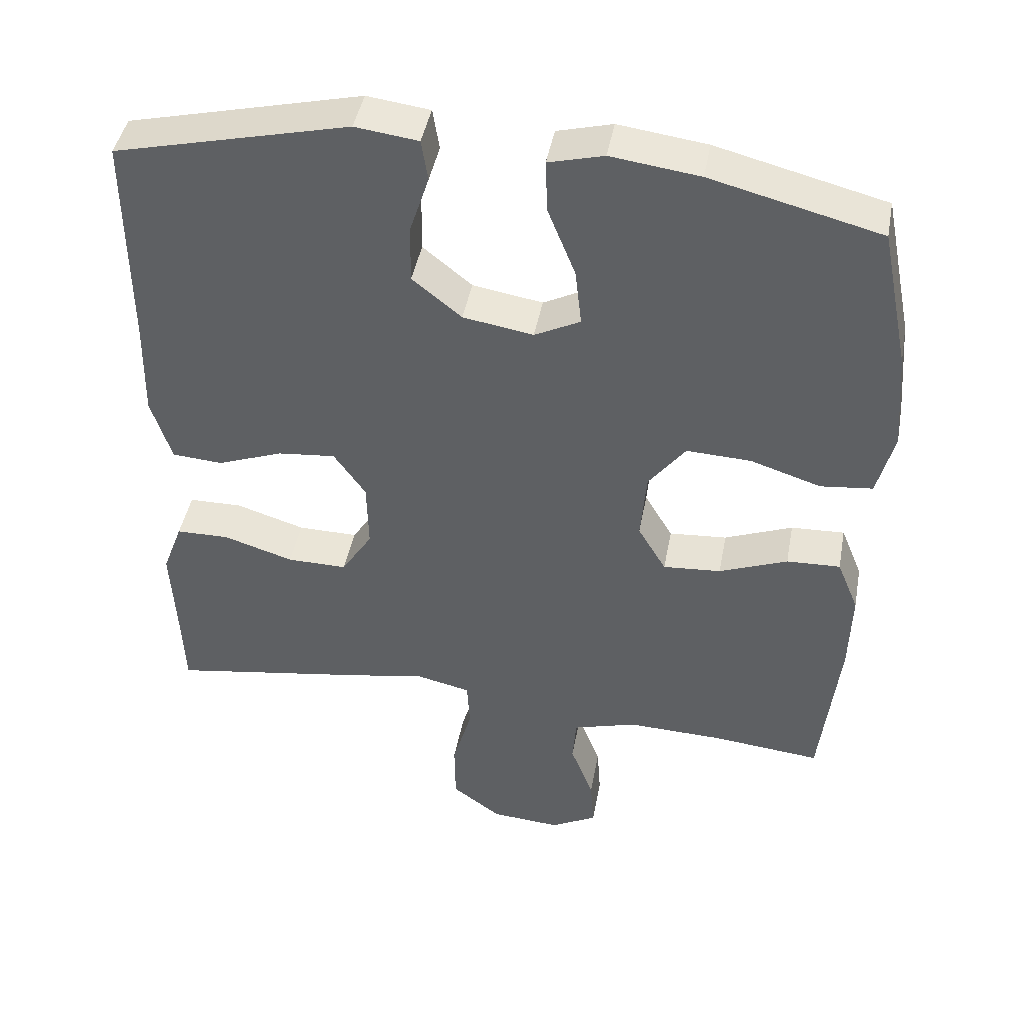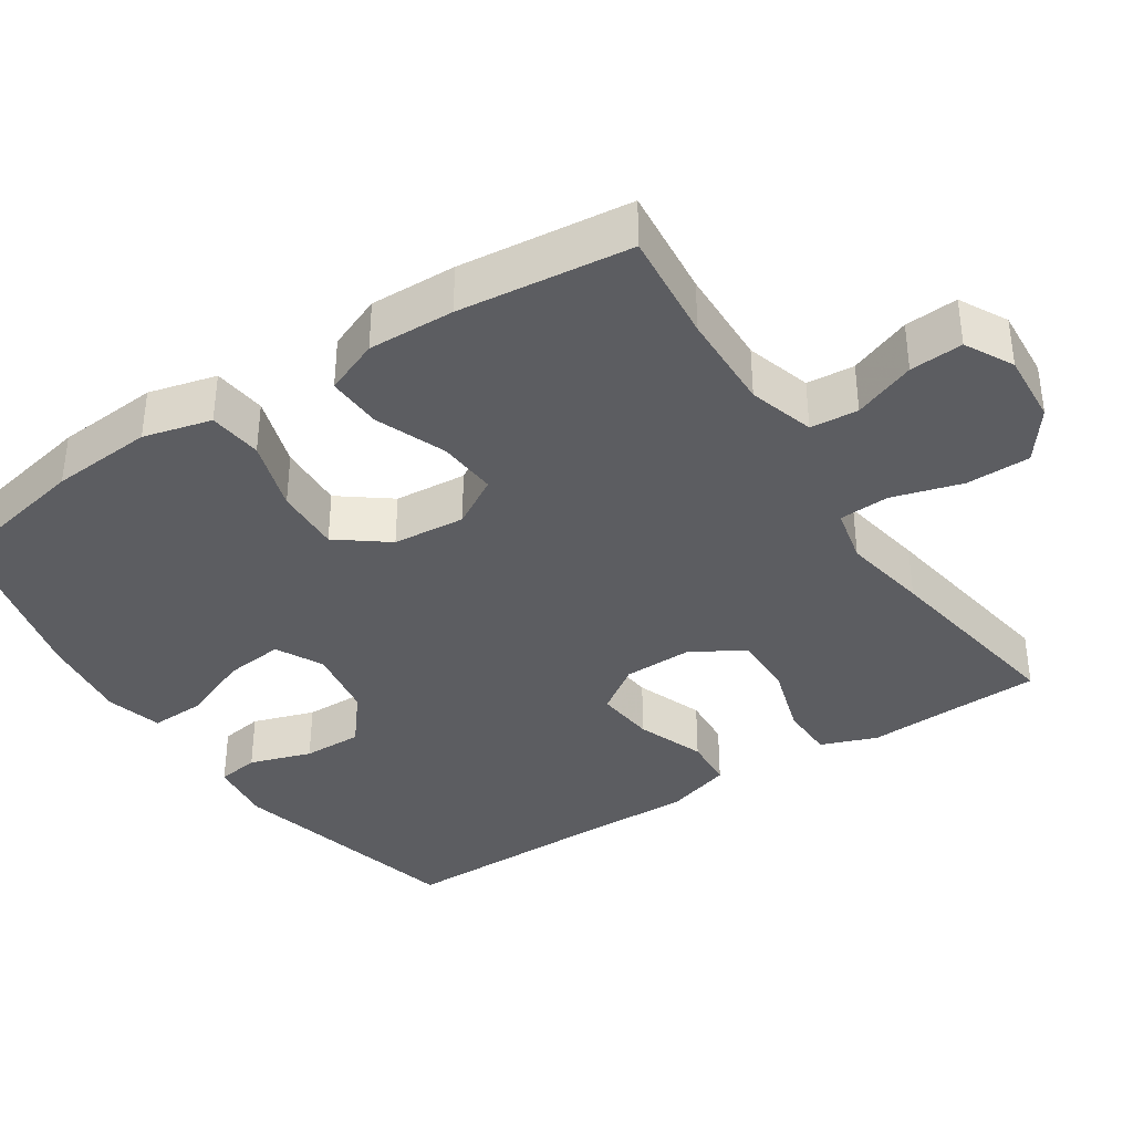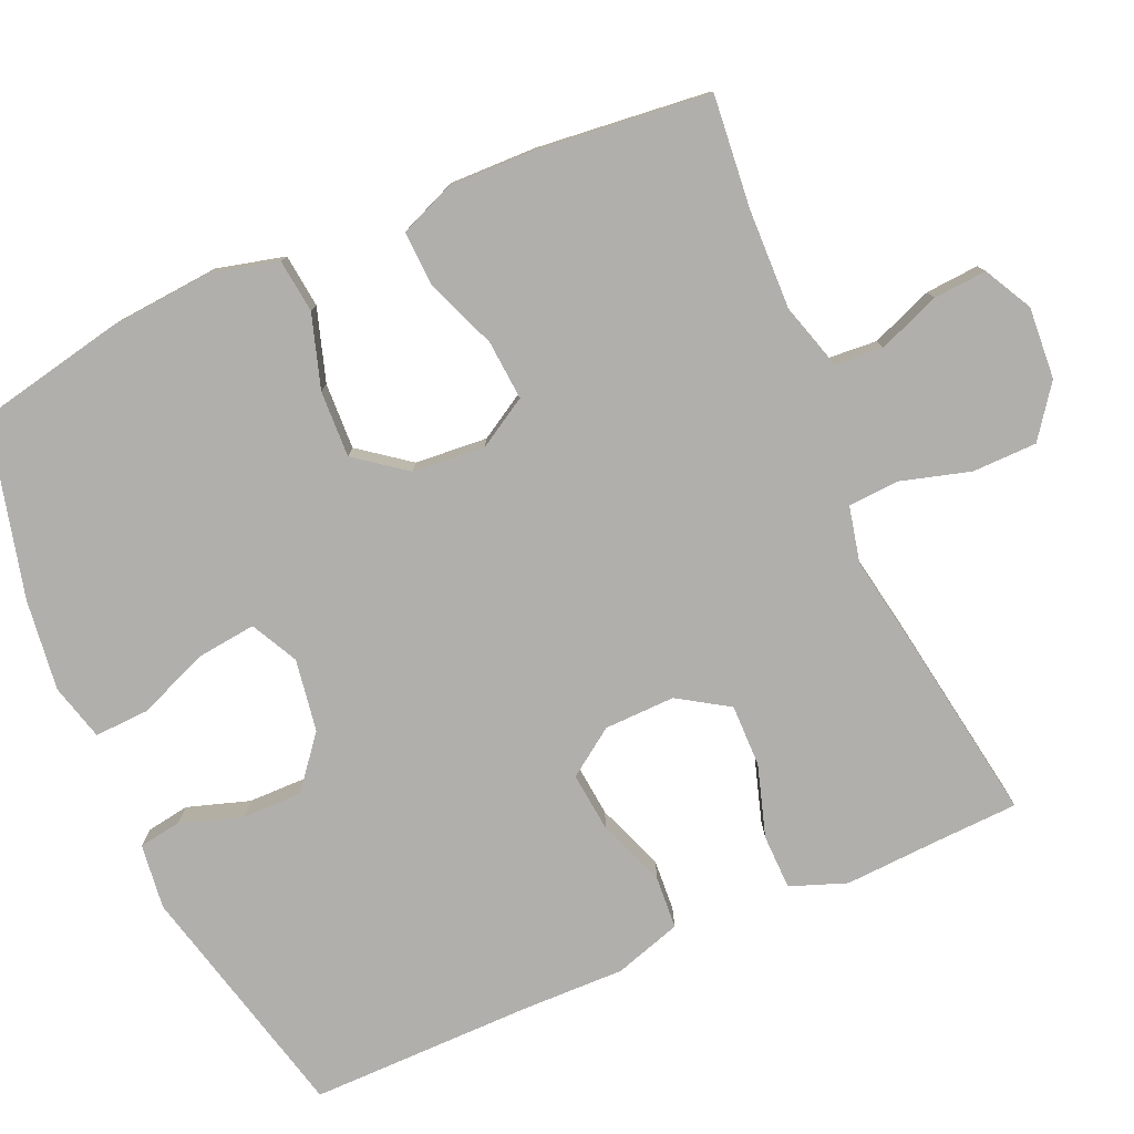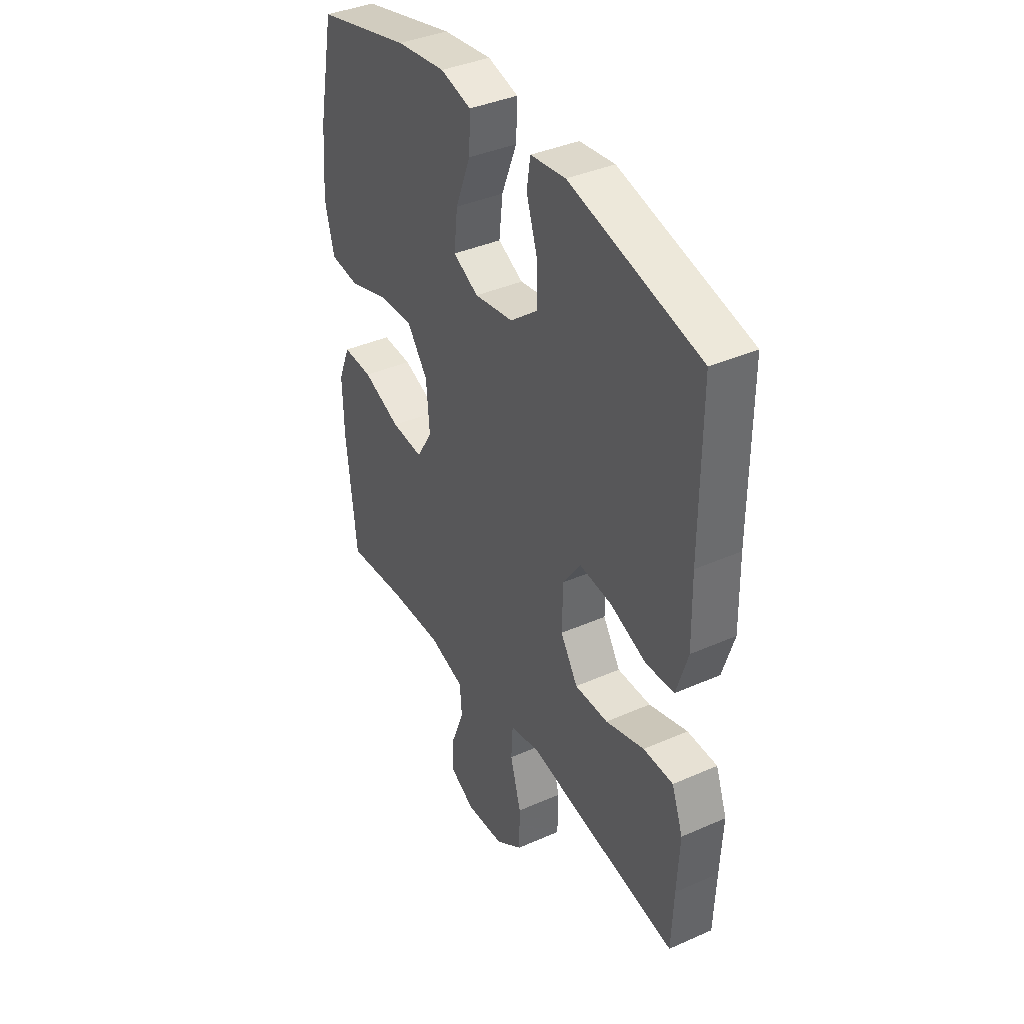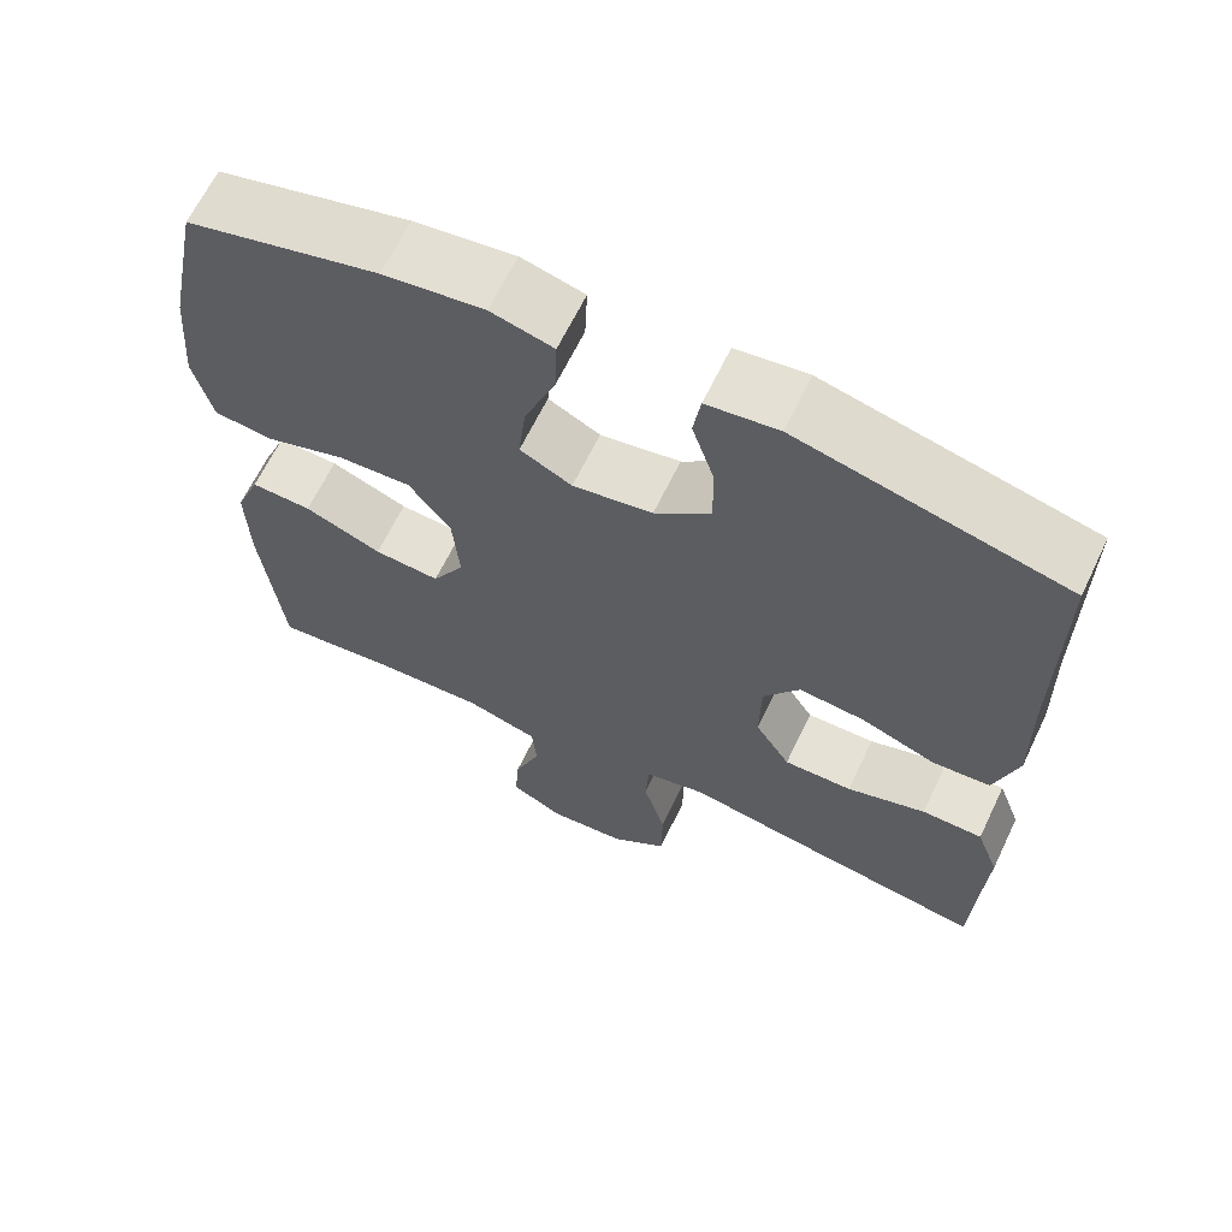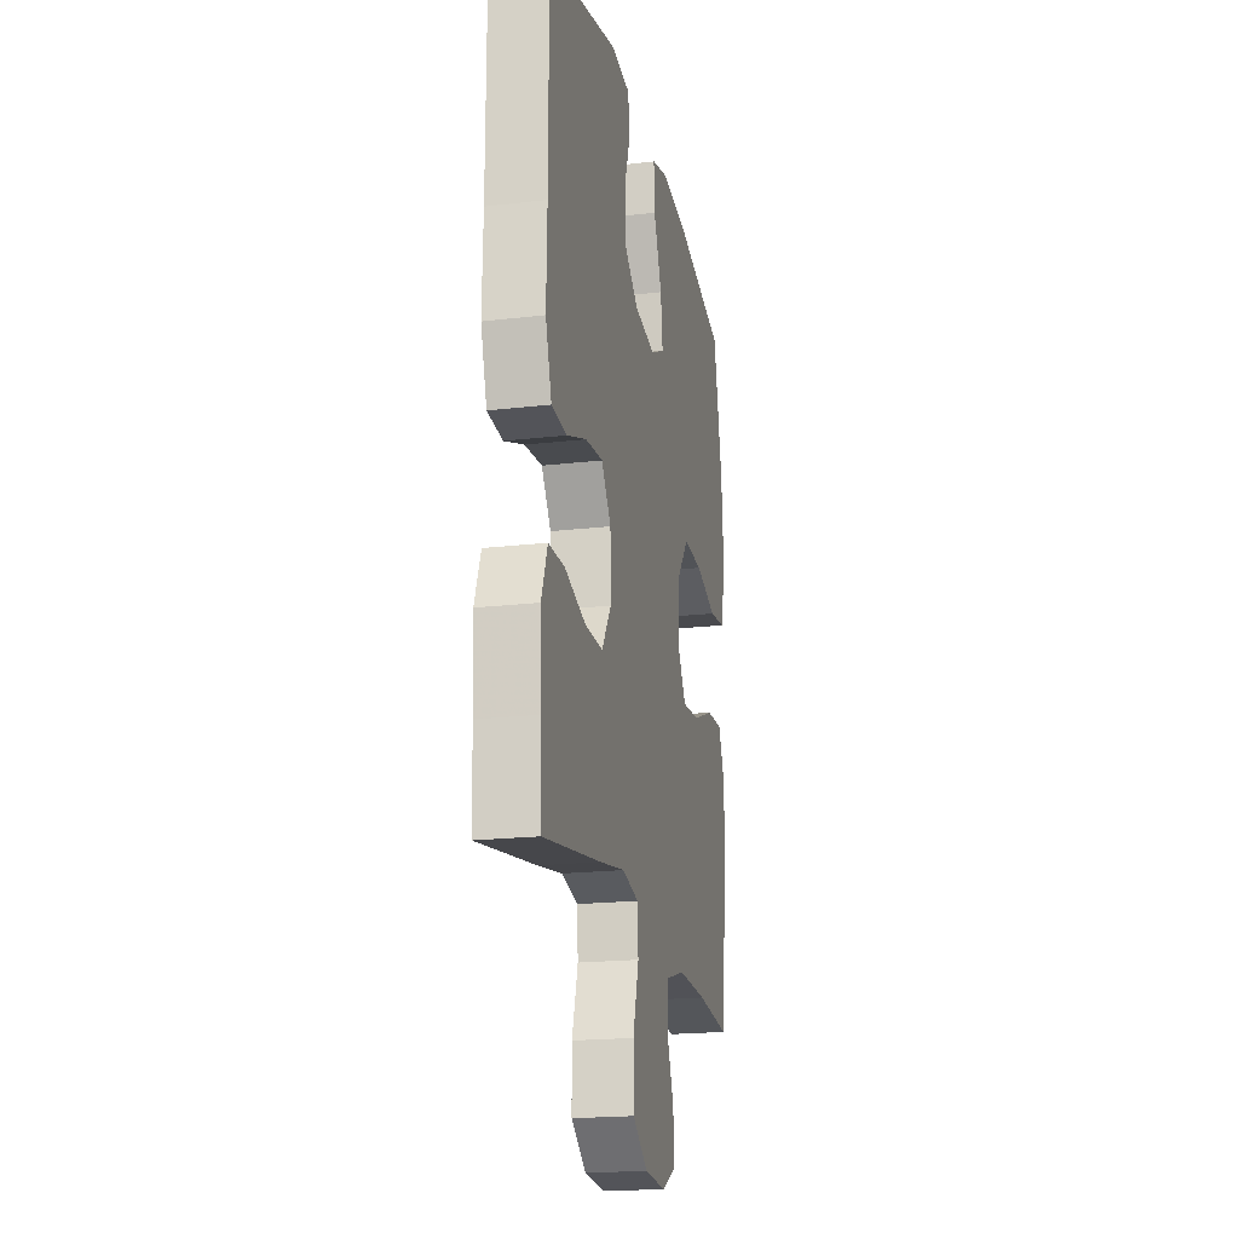
<metadata>
{"format":"obj","ext":"obj","renderer":"f3d","projection":"perspective","resolution":1024,"background":"white","views":[{"elev":43.9,"azim":10.5,"up":"+Z"},{"elev":-37.1,"azim":123.3,"up":"+Y"},{"elev":-78.2,"azim":113.8,"up":"+Y"},{"elev":38.8,"azim":-119.0,"up":"+Z"},{"elev":64.8,"azim":-154.4,"up":"+Z"},{"elev":-19.7,"azim":-77.7,"up":"+Z"}]}
</metadata>
<code>
v 0.5 0.07 -0.5
v 0.35 0.07 -0.485
v 0.217 0.07 -0.481
v 0.129 0.07 -0.507
v 0.124 0.07 -0.571
v 0.156 0.07 -0.654
v 0.161 0.07 -0.725
v 0.097 0.07 -0.759
v 0.001 0.07 -0.752
v -0.067 0.07 -0.702
v -0.068 0.07 -0.616
v -0.041 0.07 -0.522
v -0.045 0.07 -0.455
v -0.12 0.07 -0.438
v -0.235 0.07 -0.458
v -0.5 0.07 -0.5
v -0.505 0.07 -0.377
v -0.511 0.07 -0.261
v -0.483 0.07 -0.186
v -0.409 0.07 -0.185
v -0.313 0.07 -0.215
v -0.23 0.07 -0.216
v -0.187 0.07 -0.149
v -0.189 0.07 -0.054
v -0.233 0.07 0.009
v -0.313 0.07 0.001
v -0.404 0.07 -0.033
v -0.474 0.07 -0.028
v -0.502 0.07 0.062
v -0.499 0.07 0.199
v -0.5 0.07 0.5
v -0.177 0.07 0.578
v -0.09 0.07 0.567
v -0.081 0.07 0.51
v -0.108 0.07 0.427
v -0.109 0.07 0.347
v -0.041 0.07 0.292
v 0.056 0.07 0.276
v 0.119 0.07 0.308
v 0.11 0.07 0.387
v 0.072 0.07 0.482
v 0.069 0.07 0.555
v 0.145 0.07 0.575
v 0.267 0.07 0.559
v 0.5 0.07 0.5
v 0.54 0.07 0.304
v 0.551 0.07 0.167
v 0.528 0.07 0.076
v 0.456 0.07 0.068
v 0.359 0.07 0.099
v 0.27 0.07 0.103
v 0.219 0.07 0.036
v 0.211 0.07 -0.061
v 0.25 0.07 -0.127
v 0.33 0.07 -0.121
v 0.424 0.07 -0.084
v 0.498 0.07 -0.081
v 0.528 0.07 -0.154
v 0.525 0.07 -0.27
v 0.5 0 -0.5
v 0.35 0 -0.485
v 0.217 0 -0.481
v 0.129 0 -0.507
v 0.124 0 -0.571
v 0.156 0 -0.654
v 0.161 0 -0.725
v 0.097 0 -0.759
v 0.001 0 -0.752
v -0.067 0 -0.702
v -0.068 0 -0.616
v -0.041 0 -0.522
v -0.045 0 -0.455
v -0.12 0 -0.438
v -0.235 0 -0.458
v -0.5 0 -0.5
v -0.505 0 -0.377
v -0.511 0 -0.261
v -0.483 0 -0.186
v -0.409 0 -0.185
v -0.313 0 -0.215
v -0.23 0 -0.216
v -0.187 0 -0.149
v -0.189 0 -0.054
v -0.233 0 0.009
v -0.313 0 0.001
v -0.404 0 -0.033
v -0.474 0 -0.028
v -0.502 0 0.062
v -0.499 0 0.199
v -0.5 0 0.5
v -0.177 0 0.578
v -0.09 0 0.567
v -0.081 0 0.51
v -0.108 0 0.427
v -0.109 0 0.347
v -0.041 0 0.292
v 0.056 0 0.276
v 0.119 0 0.308
v 0.11 0 0.387
v 0.072 0 0.482
v 0.069 0 0.555
v 0.145 0 0.575
v 0.267 0 0.559
v 0.5 0 0.5
v 0.54 0 0.304
v 0.551 0 0.167
v 0.528 0 0.076
v 0.456 0 0.068
v 0.359 0 0.099
v 0.27 0 0.103
v 0.219 0 0.036
v 0.211 0 -0.061
v 0.25 0 -0.127
v 0.33 0 -0.121
v 0.424 0 -0.084
v 0.498 0 -0.081
v 0.528 0 -0.154
v 0.525 0 -0.27
f 58 59 1 2
f 55 56 57 58
f 54 55 58 2
f 53 54 2 3
f 47 48 49 50
f 47 50 51
f 46 47 51
f 45 46 51
f 44 45 51 52
f 40 41 42 43
f 39 40 43 44
f 32 33 34 35
f 30 31 32 35
f 30 35 36
f 29 30 36 37
f 26 27 28 29
f 25 26 29 37
f 18 19 20 21
f 17 18 21 22
f 14 15 16 17
f 14 17 22
f 13 14 22 23
f 9 10 11 12
f 9 12 13
f 8 9 13
f 5 6 7 8
f 4 5 8 13
f 53 3 4 13
f 52 53 13 23
f 39 44 52
f 38 39 52 23
f 24 25 37 38
f 23 24 38
f 61 60 118 117
f 117 116 115 114
f 61 117 114 113
f 62 61 113 112
f 109 108 107 106
f 110 109 106
f 110 106 105
f 110 105 104
f 111 110 104 103
f 102 101 100 99
f 103 102 99 98
f 94 93 92 91
f 94 91 90 89
f 95 94 89
f 96 95 89 88
f 88 87 86 85
f 96 88 85 84
f 80 79 78 77
f 81 80 77 76
f 76 75 74 73
f 81 76 73
f 82 81 73 72
f 71 70 69 68
f 72 71 68
f 72 68 67
f 67 66 65 64
f 72 67 64 63
f 72 63 62 112
f 82 72 112 111
f 111 103 98
f 82 111 98 97
f 97 96 84 83
f 97 83 82
f 1 60 61 2
f 2 61 62 3
f 3 62 63 4
f 4 63 64 5
f 5 64 65 6
f 6 65 66 7
f 7 66 67 8
f 8 67 68 9
f 9 68 69 10
f 10 69 70 11
f 11 70 71 12
f 12 71 72 13
f 13 72 73 14
f 14 73 74 15
f 15 74 75 16
f 16 75 76 17
f 17 76 77 18
f 18 77 78 19
f 19 78 79 20
f 20 79 80 21
f 21 80 81 22
f 22 81 82 23
f 23 82 83 24
f 24 83 84 25
f 25 84 85 26
f 26 85 86 27
f 27 86 87 28
f 28 87 88 29
f 29 88 89 30
f 30 89 90 31
f 31 90 91 32
f 32 91 92 33
f 33 92 93 34
f 34 93 94 35
f 35 94 95 36
f 36 95 96 37
f 37 96 97 38
f 38 97 98 39
f 39 98 99 40
f 40 99 100 41
f 41 100 101 42
f 42 101 102 43
f 43 102 103 44
f 44 103 104 45
f 45 104 105 46
f 46 105 106 47
f 47 106 107 48
f 48 107 108 49
f 49 108 109 50
f 50 109 110 51
f 51 110 111 52
f 52 111 112 53
f 53 112 113 54
f 54 113 114 55
f 55 114 115 56
f 56 115 116 57
f 57 116 117 58
f 58 117 118 59
f 59 118 60 1

</code>
